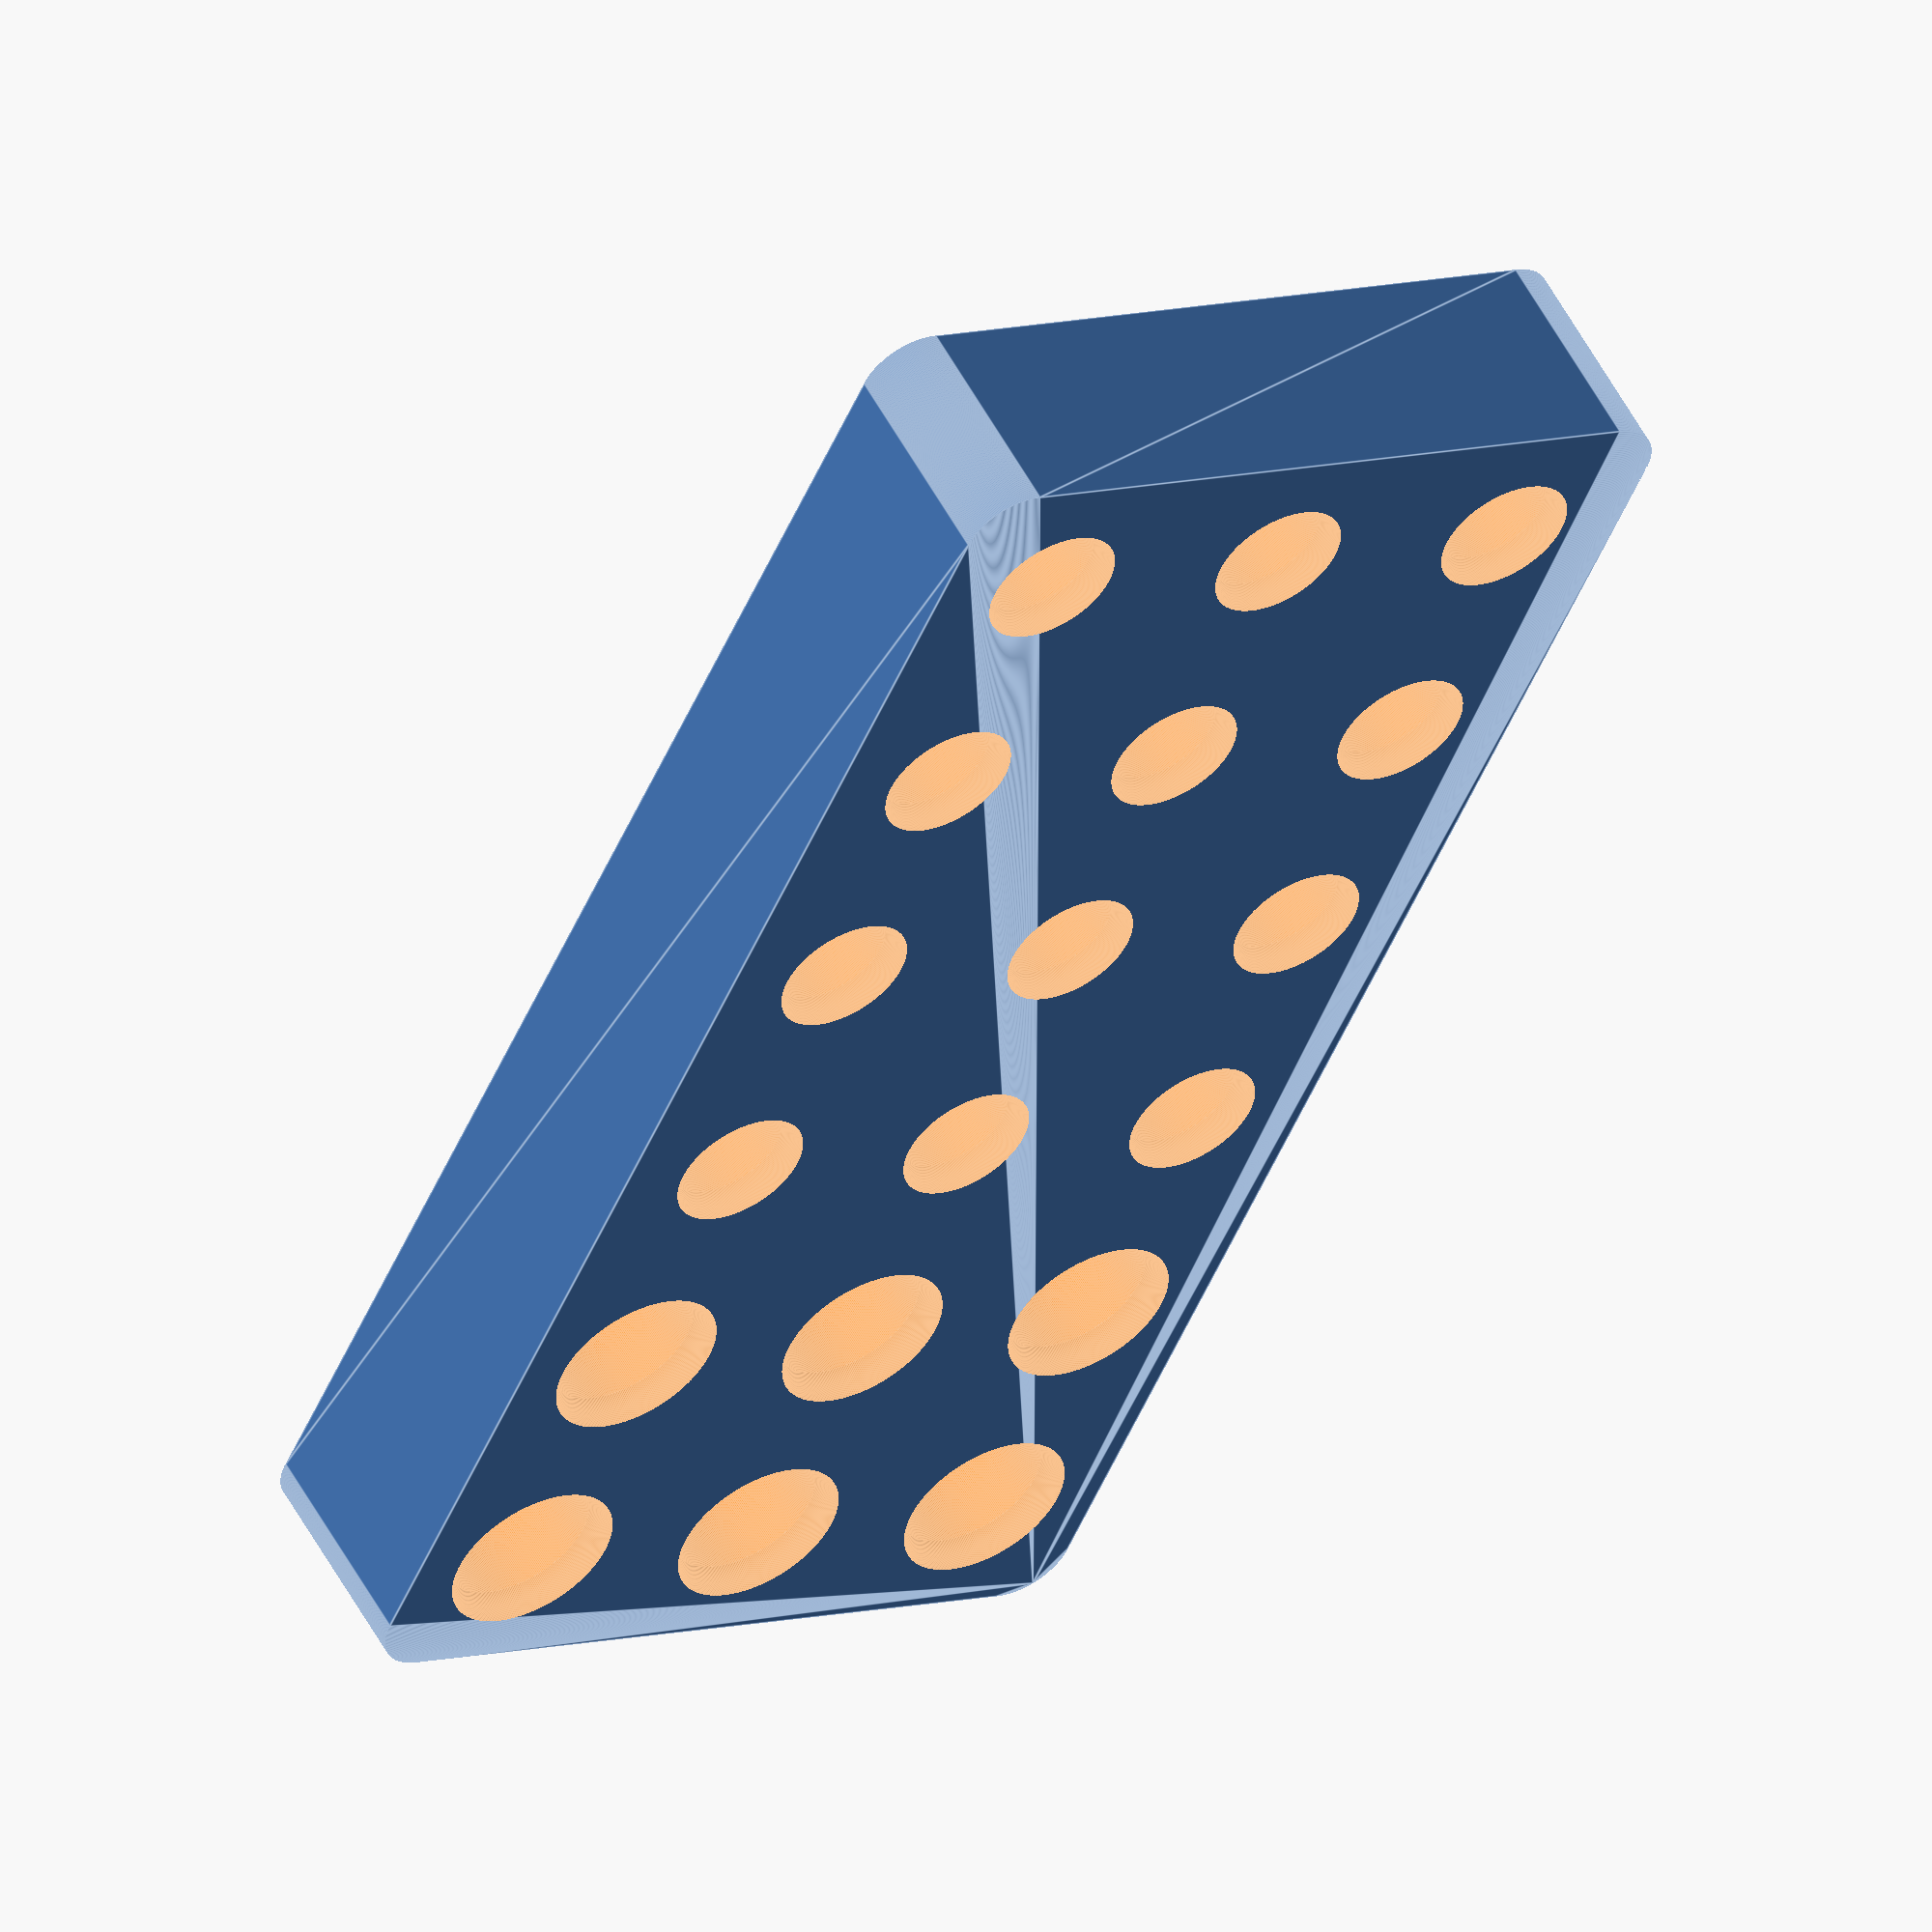
<openscad>
$fn = 300;

/// sizes = [[diameter, row_count], ...]
/// columns = number of columns
module perfumeTray(sizes = [ [], [] ], columns) {
  maxDiameter = maxDiameter(sizes = sizes);
  totalRows = countRows(sizes = sizes);
  spacing = 8;
  height = 15;

  width = totalRows * (maxDiameter + spacing);
  depth = columns * (maxDiameter + spacing);

  difference() {
    minkowski() {
      translate([ 4, 4, 0 ]) { cube([ width - 8, depth - 8, height / 2 ]); }
      cylinder(h = height / 2, r = 4);
    }

    for (i = [0:len(sizes) - 1]) {
      for (column = [0:columns - 1]) {
        // Calculate starting row for current size group
        startingRow =
            (i == 0) ? 0 : countRows(sizes = [for (j = [0:i - 1]) sizes[j]]);

        // Create rows for current diameter
        for (row = [0:sizes[i][1] - 1]) {
          currentRow = startingRow + row;
          translate([
            (currentRow * (maxDiameter + spacing)) +
                (maxDiameter + spacing) / 2,
            (column * (maxDiameter + spacing)) + (maxDiameter + spacing) / 2, 3
          ]) {

            minkowski() {
                cylinder(h = 17, d = sizes[i][0]);
            }

            translate([ 0, 0, height - 3 - 2]) {
                cylinder(h = 3, r1 = sizes[i][0] / 2, r2 = sizes[i][0] / 2 * 1.2);
            }
          }
        }
      }
    }
  }
}

function maxDiameter(sizes, current_index = 0, current_max = 0) =
    current_index < len(sizes)
        ? maxDiameter(sizes, current_index + 1,
                      max(current_max, sizes[current_index][0]))
        : current_max;

function countRows(sizes, current_index = 0, current_count = 0) =
    current_index < len(sizes)
        ? countRows(sizes, current_index + 1,
                    current_count + sizes[current_index][1])
        : current_count;

largeBottleDiameter = 10.6;
smallBottleDiameter = 8.3;
perfumeTray(sizes = [[smallBottleDiameter, 4], [largeBottleDiameter, 2]],
            columns = 3);
</openscad>
<views>
elev=306.2 azim=114.7 roll=332.5 proj=o view=edges
</views>
